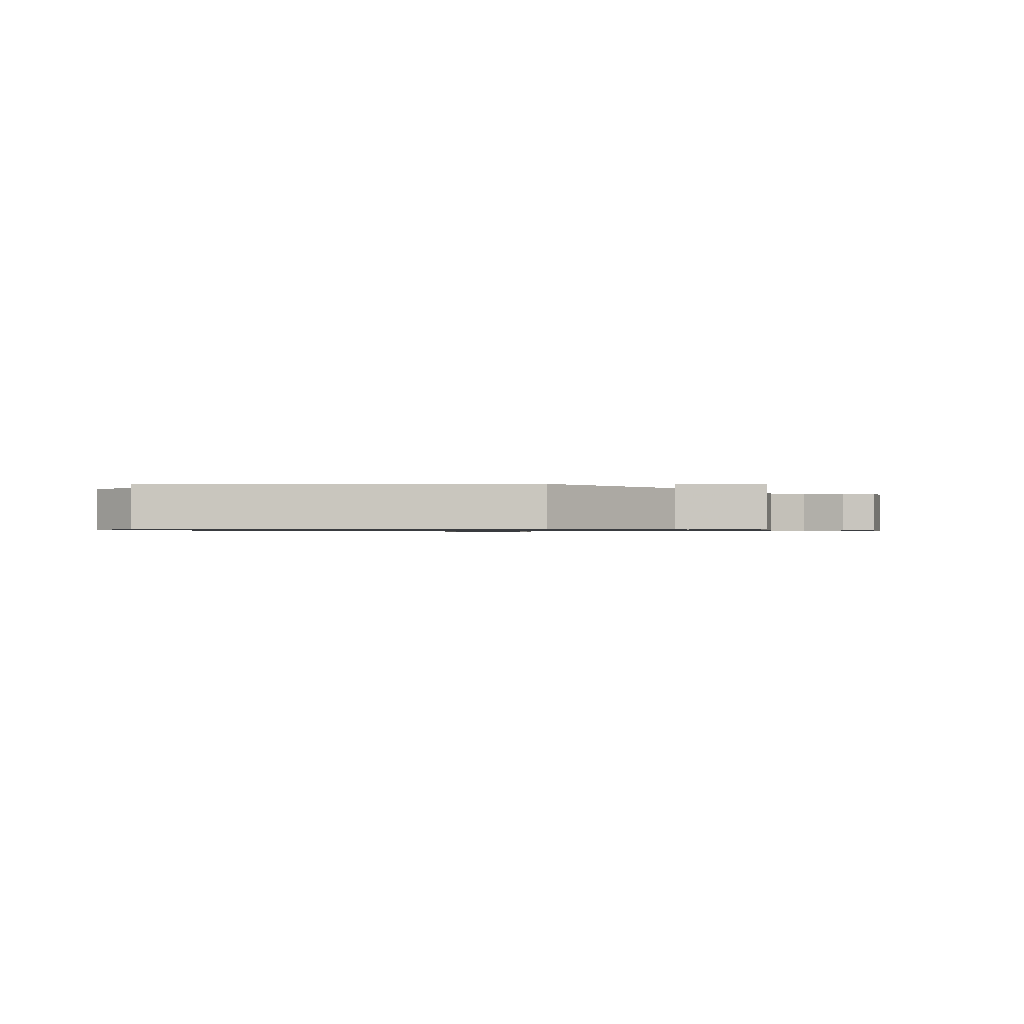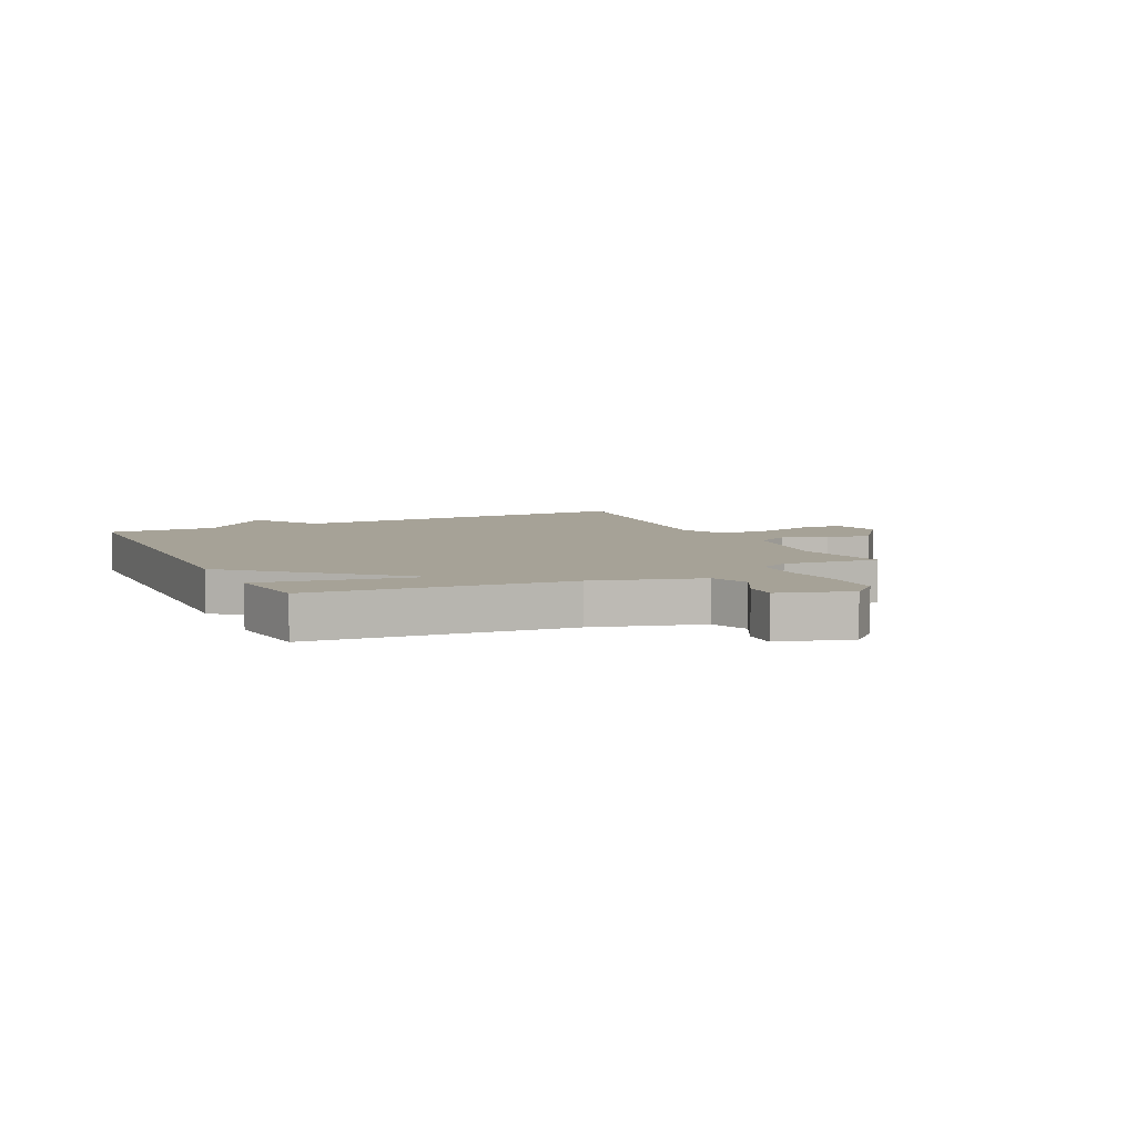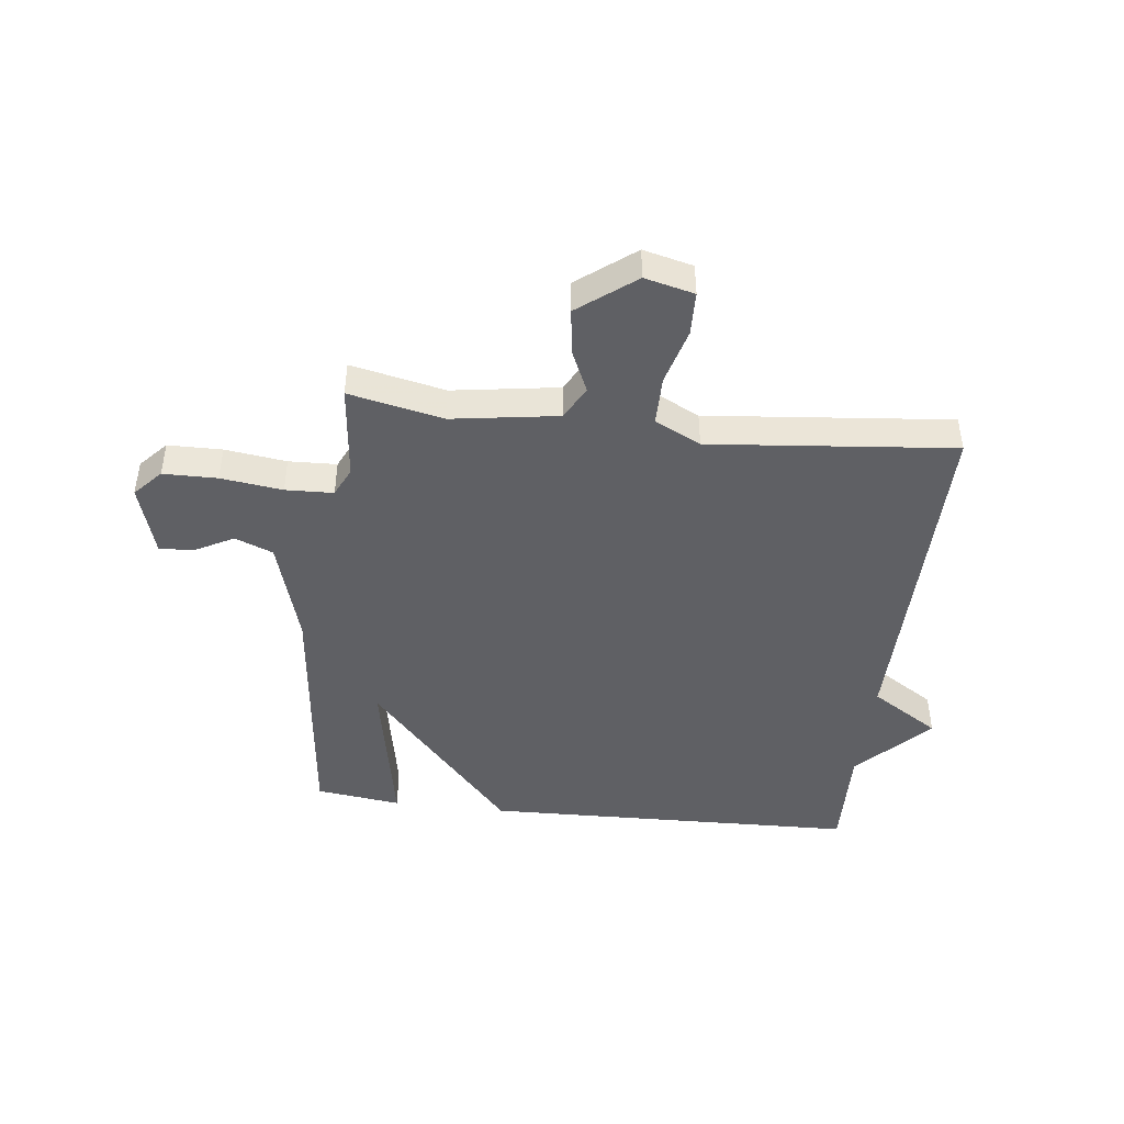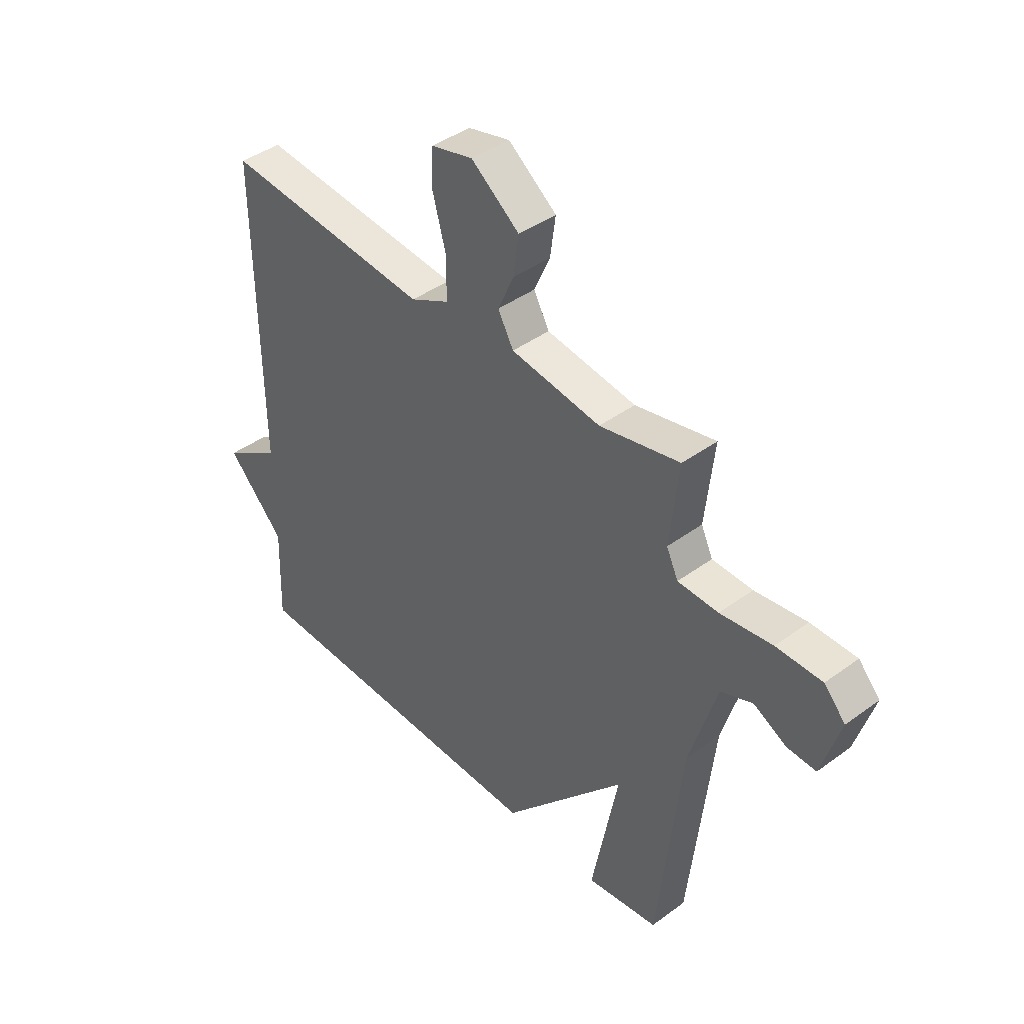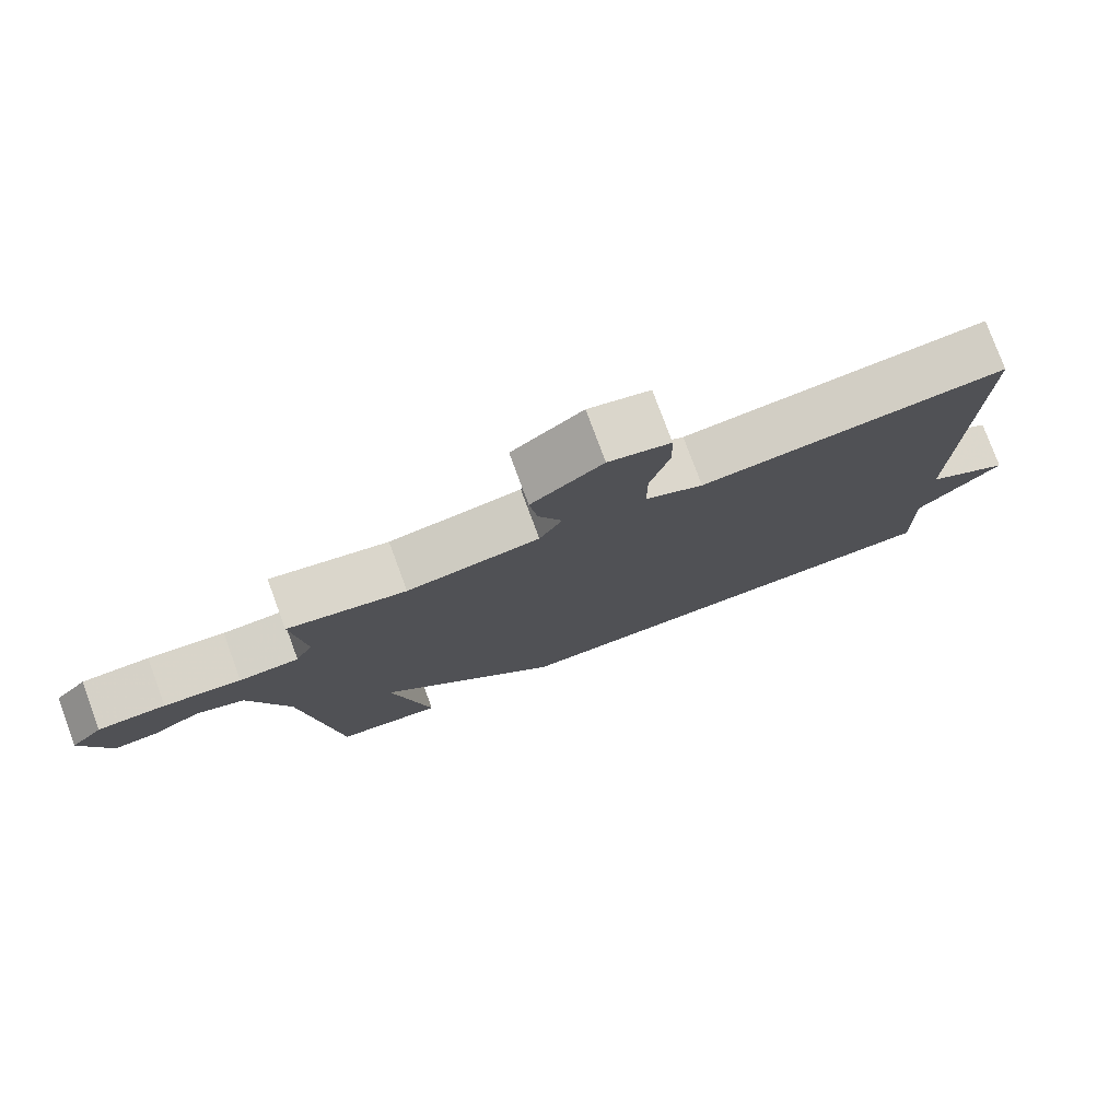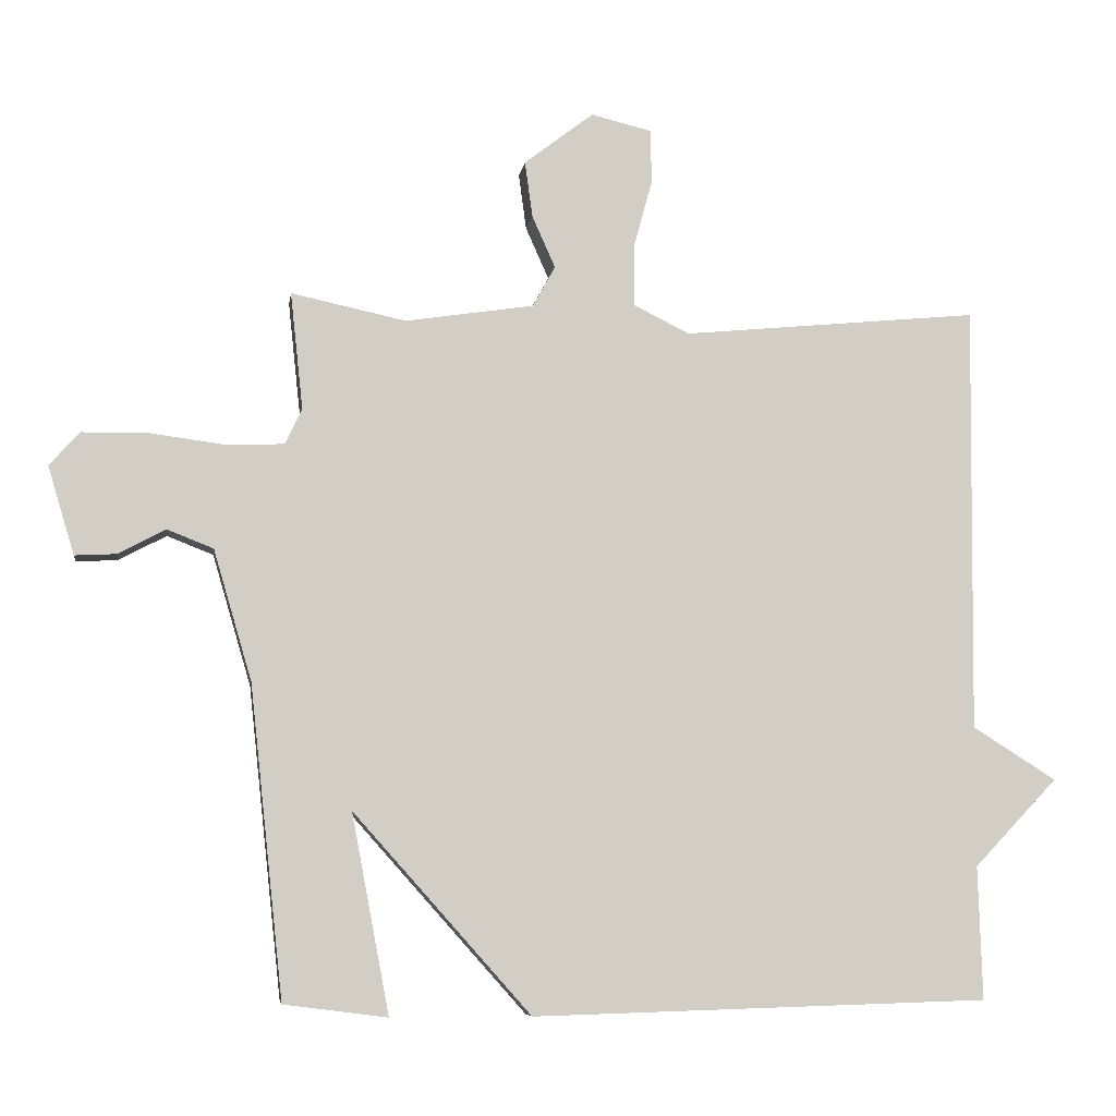
<metadata>
{"format":"obj","ext":"obj","renderer":"f3d","projection":"perspective","resolution":1024,"background":"white","views":[{"elev":-0.8,"azim":178.8,"up":"+Y"},{"elev":6.5,"azim":-115.9,"up":"+Y"},{"elev":-45.0,"azim":-6.7,"up":"+Y"},{"elev":41.6,"azim":-131.6,"up":"+Z"},{"elev":78.2,"azim":-20.3,"up":"+Z"},{"elev":-7.2,"azim":-8.2,"up":"+Z"}]}
</metadata>
<code>
v 0.5 0.07 0.5
v 0.494 0.07 -0.11
v 0.613 0.07 -0.185
v 0.494 0.07 -0.31
v 0.5 0.07 -0.5
v -0.152 0.07 -0.519
v -0.406 0.07 -0.234
v -0.352 0.07 -0.519
v -0.5 0.07 -0.5
v -0.548 0.07 -0.056
v -0.603 0.07 0.131
v -0.669 0.07 0.157
v -0.737 0.07 0.121
v -0.796 0.07 0.118
v -0.834 0.07 0.244
v -0.79 0.07 0.292
v -0.696 0.07 0.293
v -0.589 0.07 0.279
v -0.506 0.07 0.282
v -0.482 0.07 0.333
v -0.5 0.07 0.5
v -0.336 0.07 0.465
v -0.152 0.07 0.493
v -0.12 0.07 0.551
v -0.153 0.07 0.625
v -0.164 0.07 0.705
v -0.065 0.07 0.781
v 0.021 0.07 0.76
v 0.023 0.07 0.684
v -0.004 0.07 0.585
v -0.004 0.07 0.499
v 0.076 0.07 0.459
v 0.5 0 0.5
v 0.494 0 -0.11
v 0.613 0 -0.185
v 0.494 0 -0.31
v 0.5 0 -0.5
v -0.152 0 -0.519
v -0.406 0 -0.234
v -0.352 0 -0.519
v -0.5 0 -0.5
v -0.548 0 -0.056
v -0.603 0 0.131
v -0.669 0 0.157
v -0.737 0 0.121
v -0.796 0 0.118
v -0.834 0 0.244
v -0.79 0 0.292
v -0.696 0 0.293
v -0.589 0 0.279
v -0.506 0 0.282
v -0.482 0 0.333
v -0.5 0 0.5
v -0.336 0 0.465
v -0.152 0 0.493
v -0.12 0 0.551
v -0.153 0 0.625
v -0.164 0 0.705
v -0.065 0 0.781
v 0.021 0 0.76
v 0.023 0 0.684
v -0.004 0 0.585
v -0.004 0 0.499
v 0.076 0 0.459
f 28 29 30
f 27 28 30
f 26 27 30
f 25 26 30
f 24 25 30
f 23 24 30 31
f 22 23 31 32
f 20 21 22
f 19 20 22 32
f 16 17 18
f 15 16 18
f 14 15 18
f 13 14 18
f 12 13 18
f 11 12 18 19
f 32 1 2
f 19 32 2
f 11 19 2
f 10 11 2
f 7 8 9 10
f 6 7 10
f 5 6 10
f 4 5 10
f 2 3 4 10
f 62 61 60
f 62 60 59
f 62 59 58
f 62 58 57
f 62 57 56
f 63 62 56 55
f 64 63 55 54
f 54 53 52
f 64 54 52 51
f 50 49 48
f 50 48 47
f 50 47 46
f 50 46 45
f 50 45 44
f 51 50 44 43
f 34 33 64
f 34 64 51
f 34 51 43
f 34 43 42
f 42 41 40 39
f 42 39 38
f 42 38 37
f 42 37 36
f 42 36 35 34
f 1 33 34 2
f 2 34 35 3
f 3 35 36 4
f 4 36 37 5
f 5 37 38 6
f 6 38 39 7
f 7 39 40 8
f 8 40 41 9
f 9 41 42 10
f 10 42 43 11
f 11 43 44 12
f 12 44 45 13
f 13 45 46 14
f 14 46 47 15
f 15 47 48 16
f 16 48 49 17
f 17 49 50 18
f 18 50 51 19
f 19 51 52 20
f 20 52 53 21
f 21 53 54 22
f 22 54 55 23
f 23 55 56 24
f 24 56 57 25
f 25 57 58 26
f 26 58 59 27
f 27 59 60 28
f 28 60 61 29
f 29 61 62 30
f 30 62 63 31
f 31 63 64 32
f 32 64 33 1

</code>
